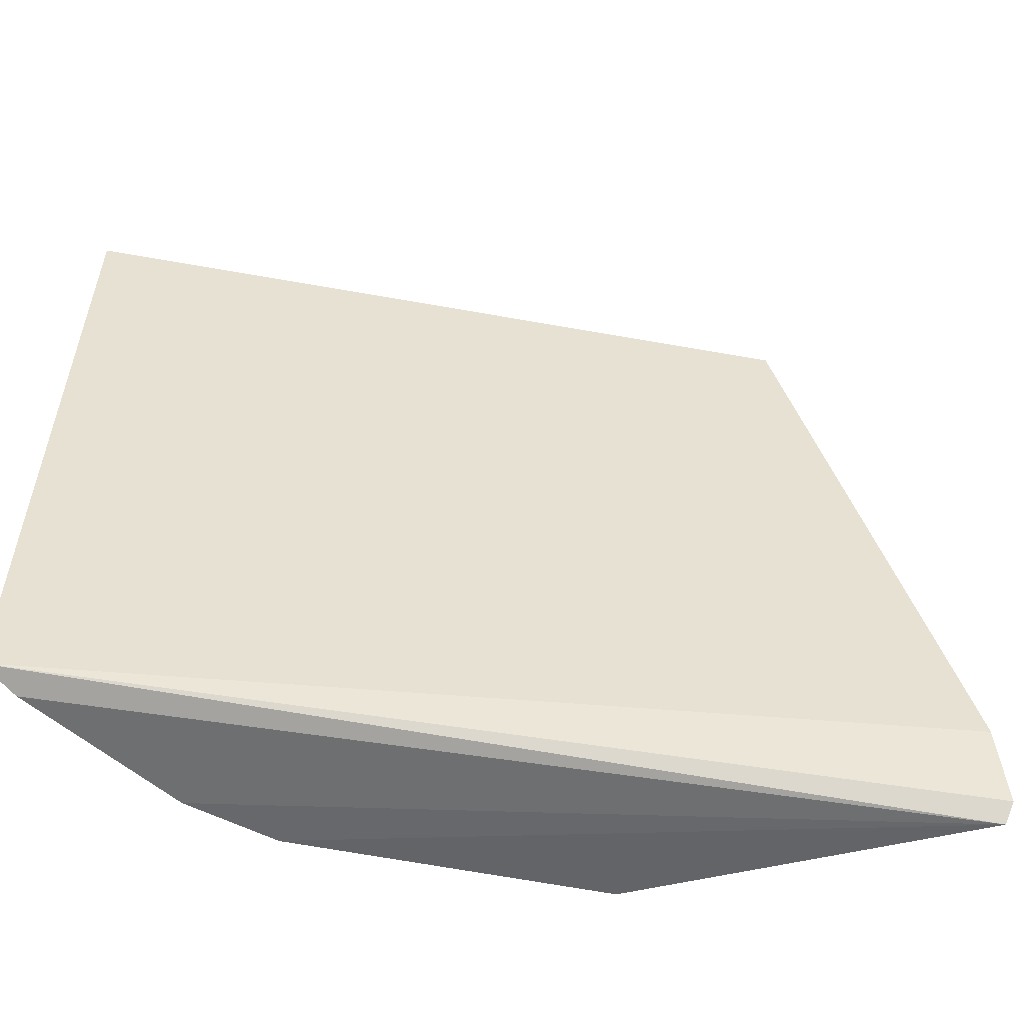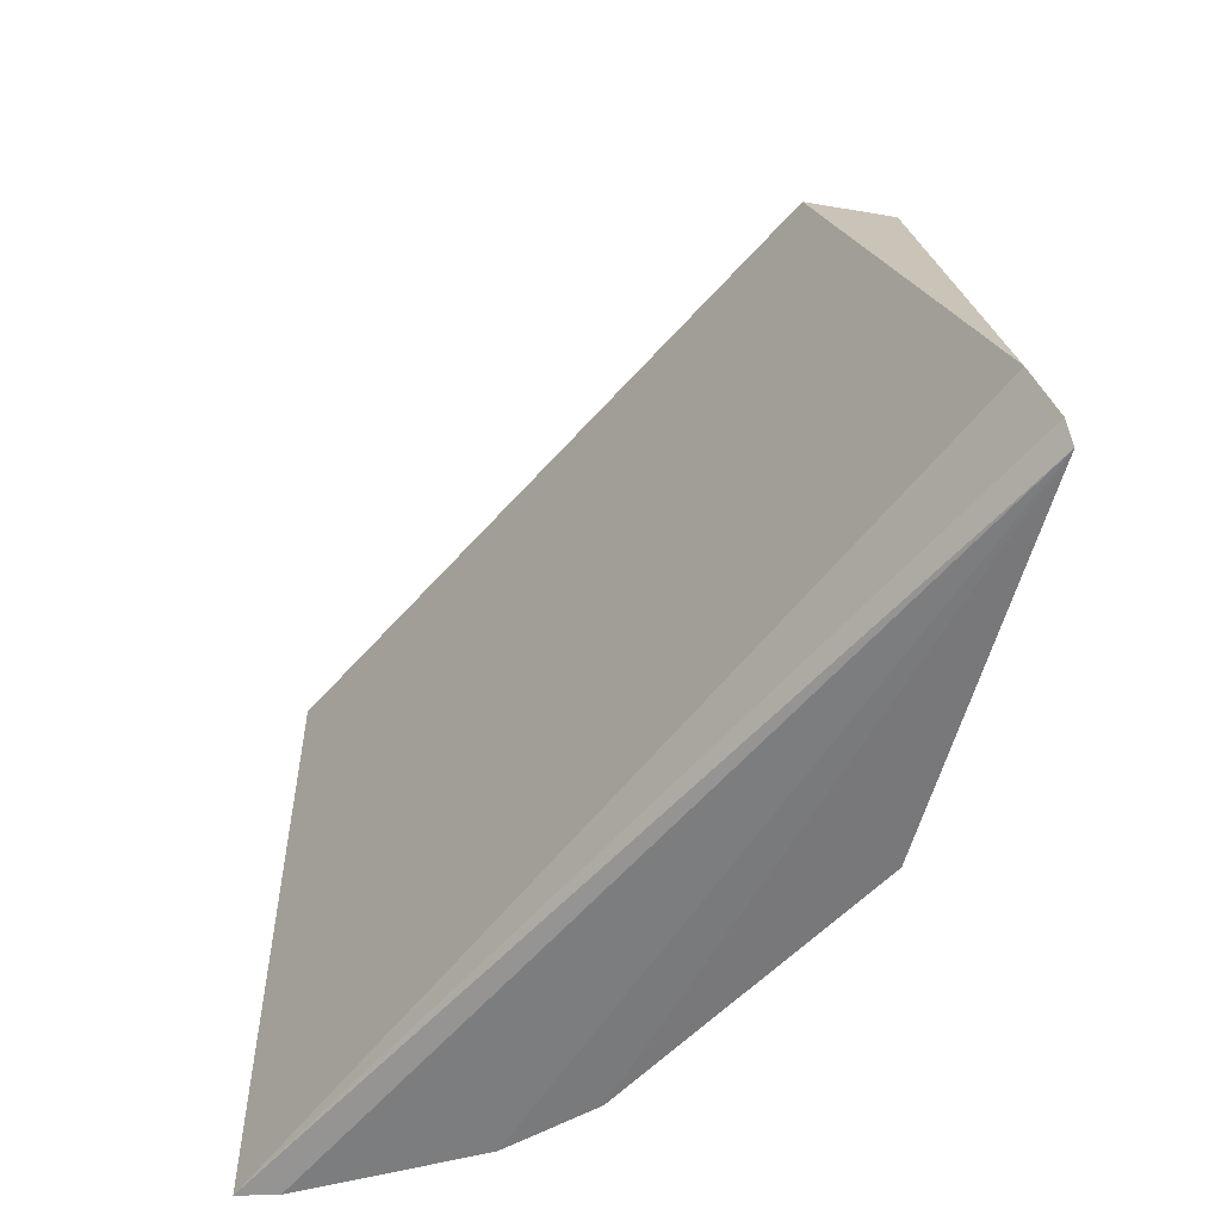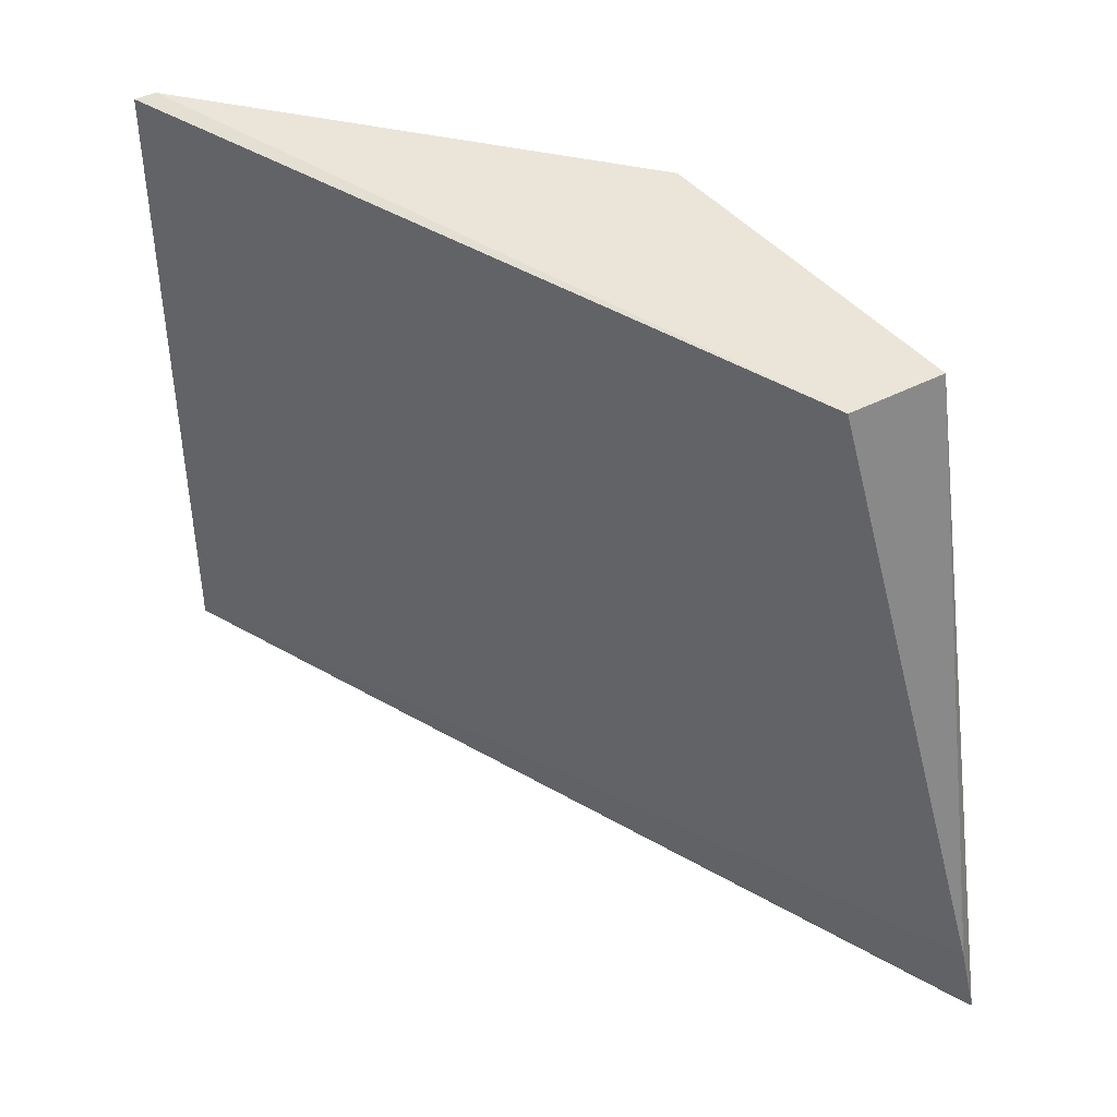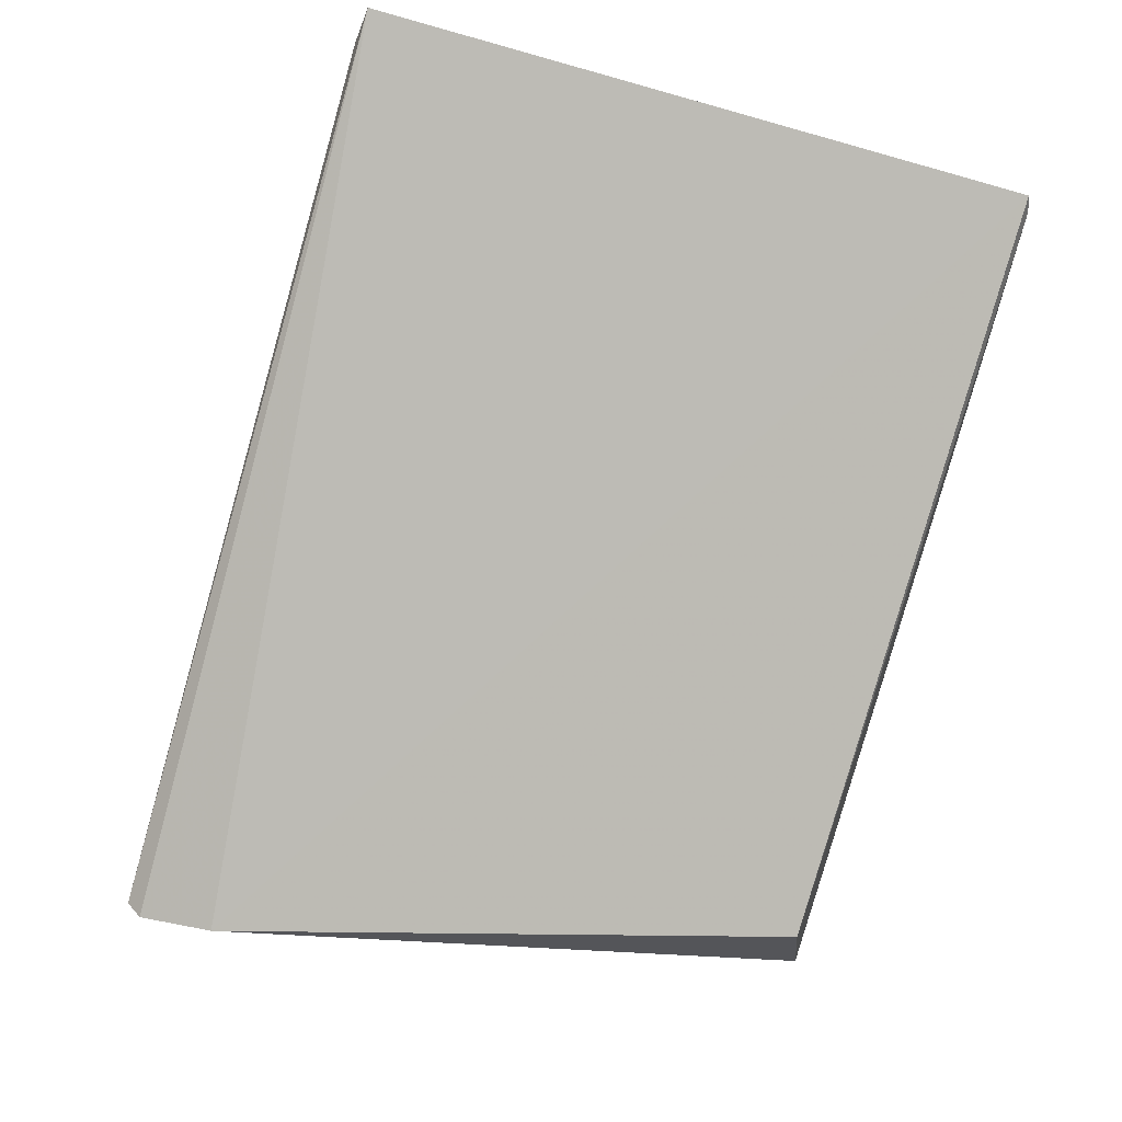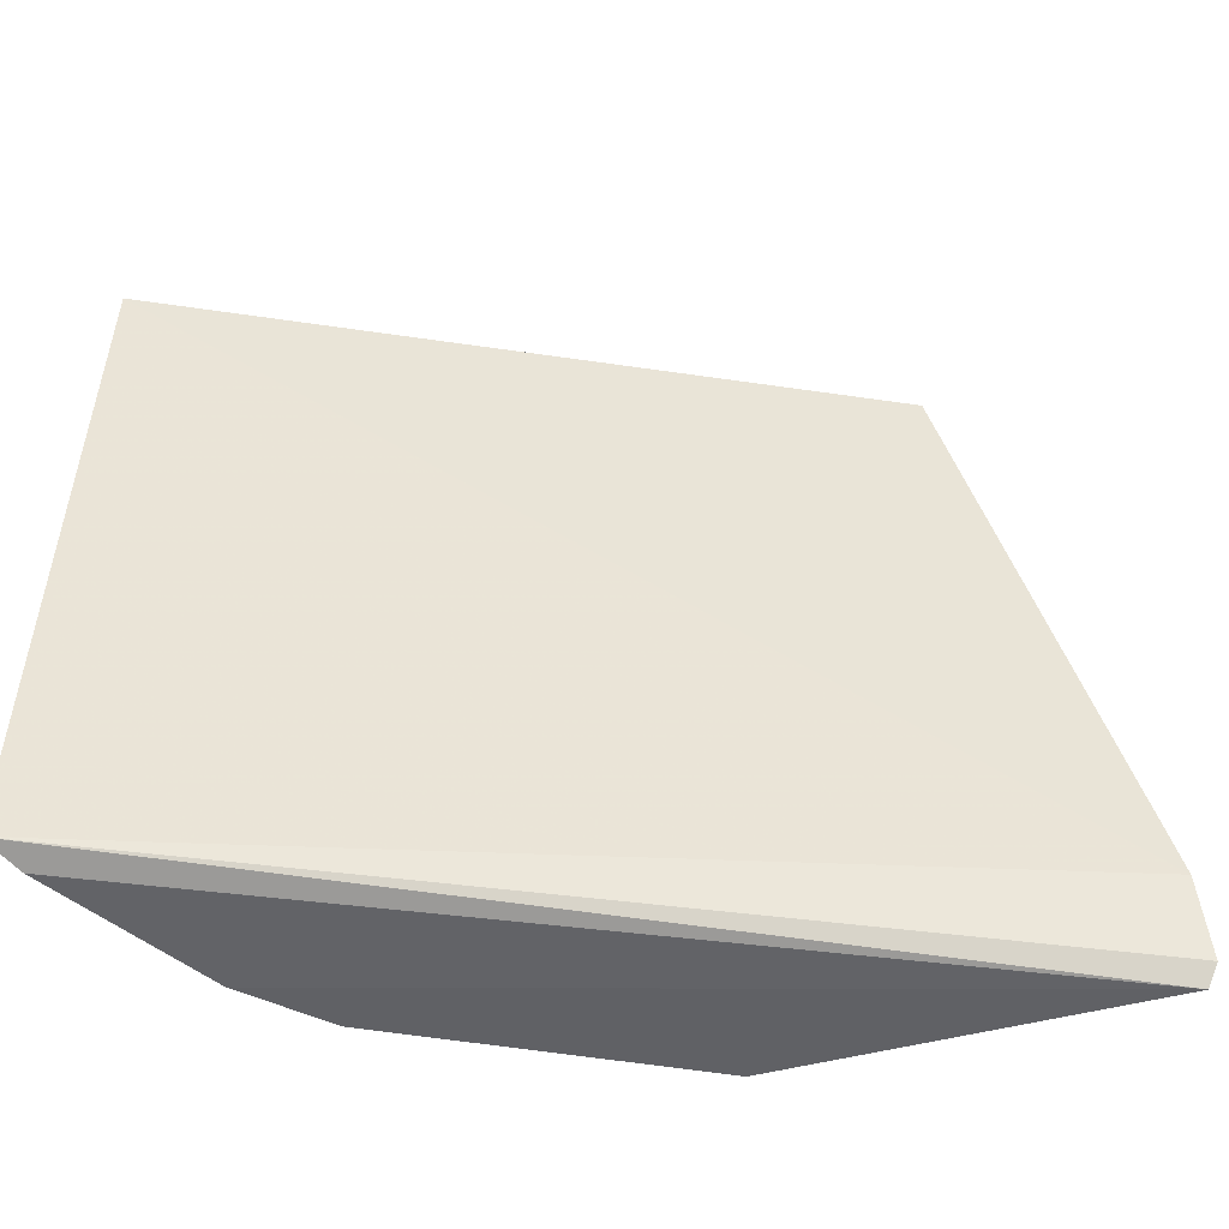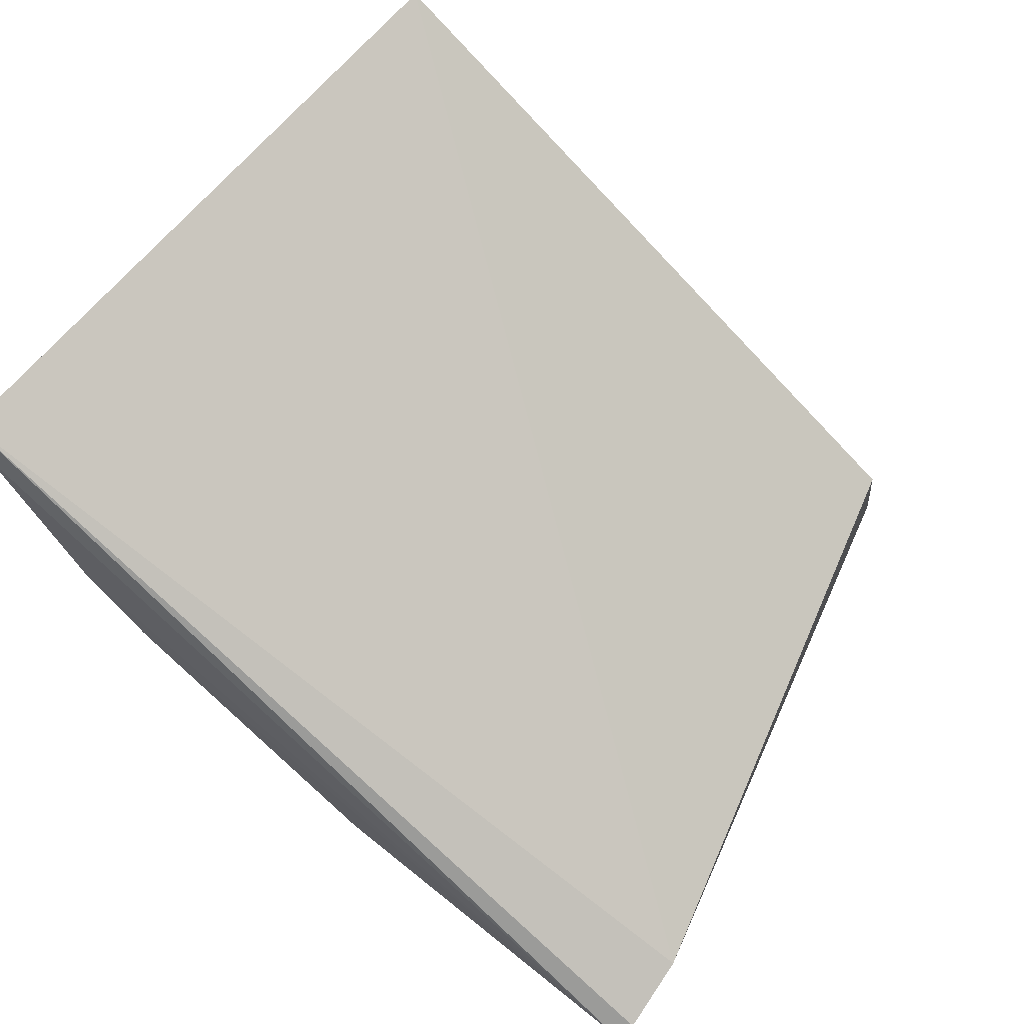
<metadata>
{"format":"obj","ext":"obj","renderer":"f3d","projection":"perspective","resolution":1024,"background":"white","views":[{"elev":-51.9,"azim":-165.2,"up":"+Z"},{"elev":-57.6,"azim":-105.0,"up":"+Z"},{"elev":43.0,"azim":-119.6,"up":"+Z"},{"elev":69.5,"azim":-73.0,"up":"+Y"},{"elev":-48.3,"azim":-163.3,"up":"+Z"},{"elev":68.0,"azim":-141.2,"up":"+Y"}]}
</metadata>
<code>
v 0.05384 -0.1181 -0.2324
v 0.1229 -0.05156 -0.3579
v 0.1009 -0.08786 -0.3607
v 0.1193 -0.05027 -0.2333
v -0.03515 -0.125 -0.342
v 0.1181 -0.05384 -0.2324
v -0.007068 -0.1101 -0.236
v -0.03409 -0.1296 -0.3601
v 0.1191 -0.05844 -0.3597
v -0.00791 -0.1269 -0.2345
v -0.03622 -0.128 -0.3565
v 0.03471 -0.1295 -0.3602
v 0.08786 -0.1009 -0.3607
f 5 4 2
f 6 2 4
f 6 1 3
f 7 4 5
f 7 6 4
f 9 6 3
f 9 2 6
f 9 8 2
f 9 3 8
f 10 1 6
f 10 6 7
f 10 7 5
f 11 5 2
f 11 2 8
f 11 10 5
f 11 8 10
f 12 10 8
f 12 1 10
f 13 12 8
f 13 8 3
f 13 3 1
f 13 1 12

</code>
